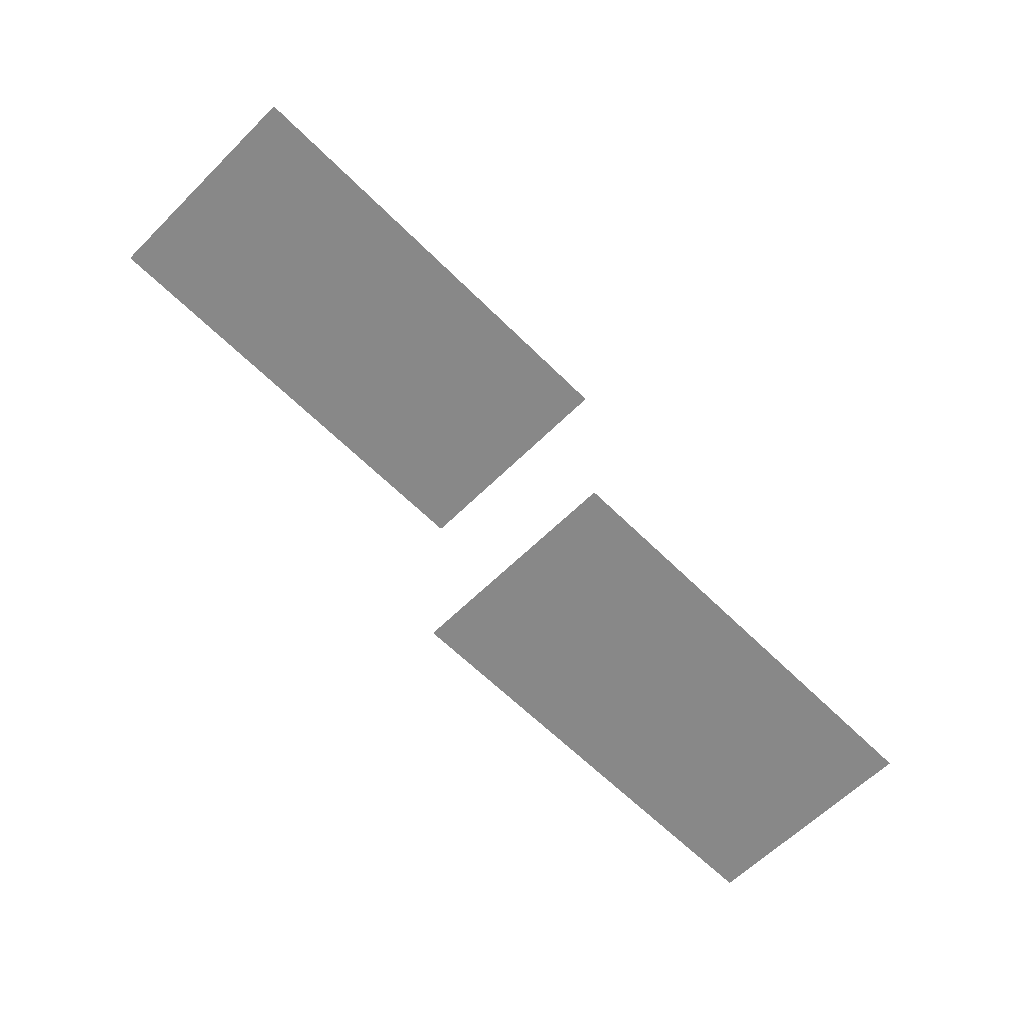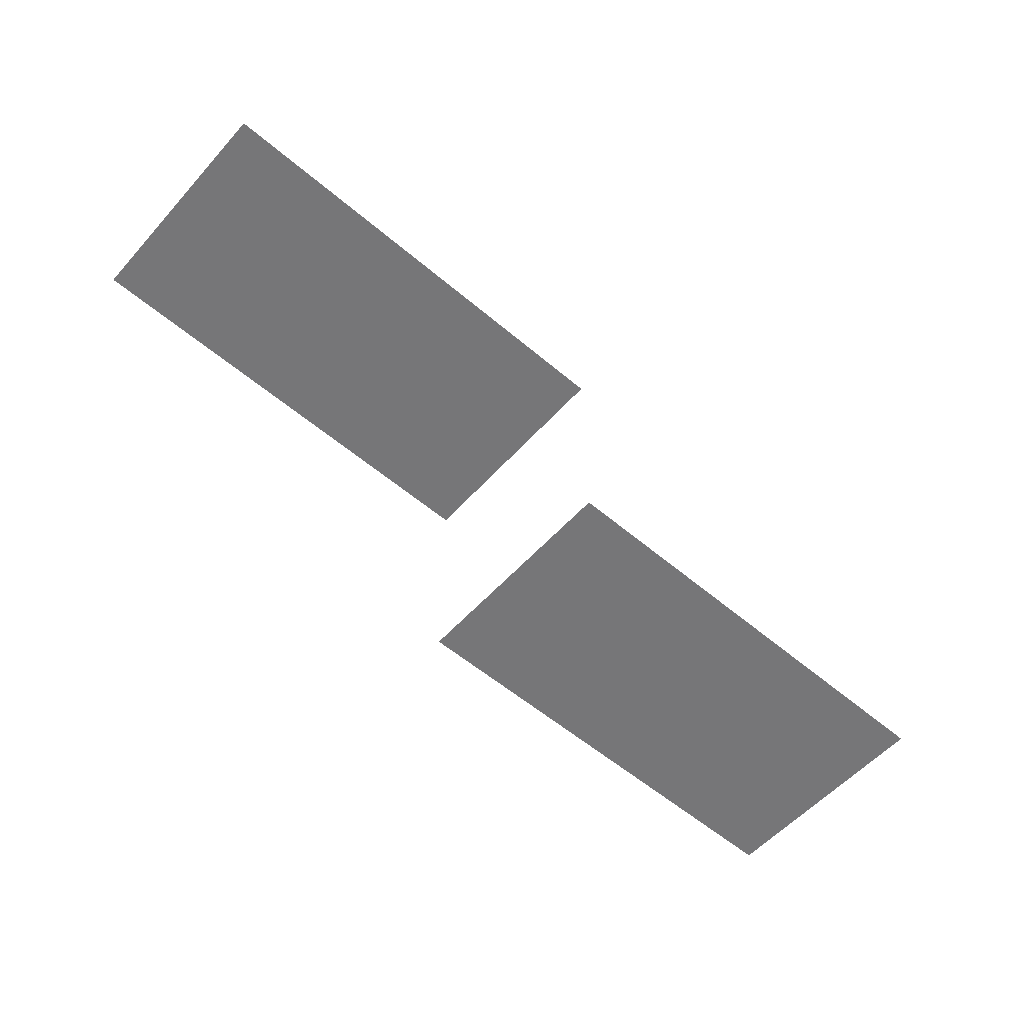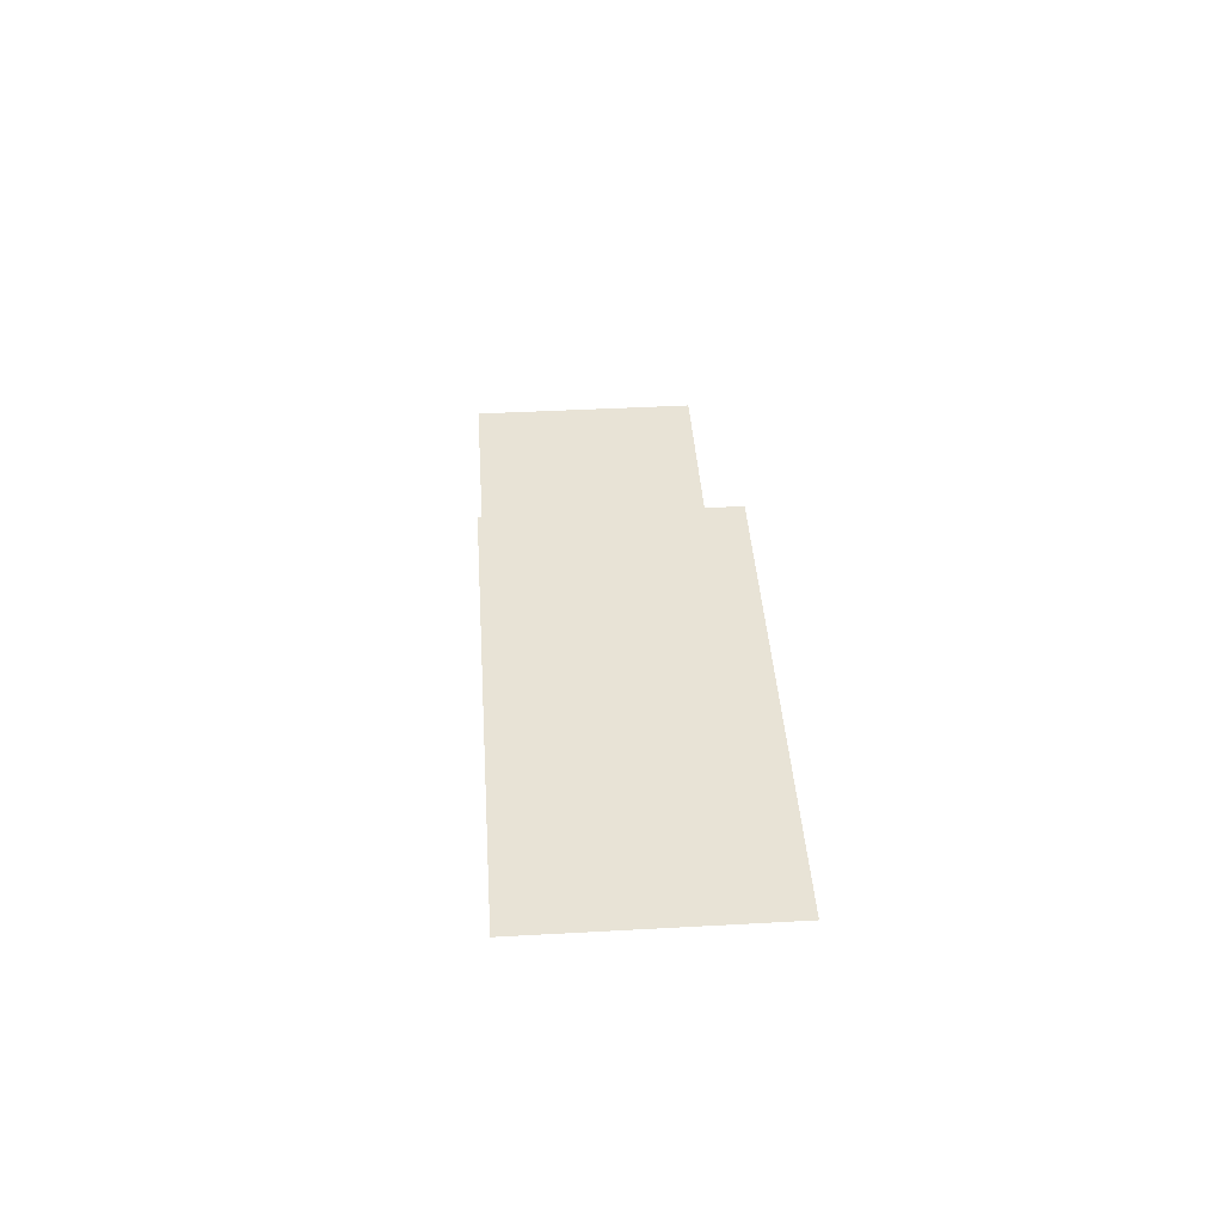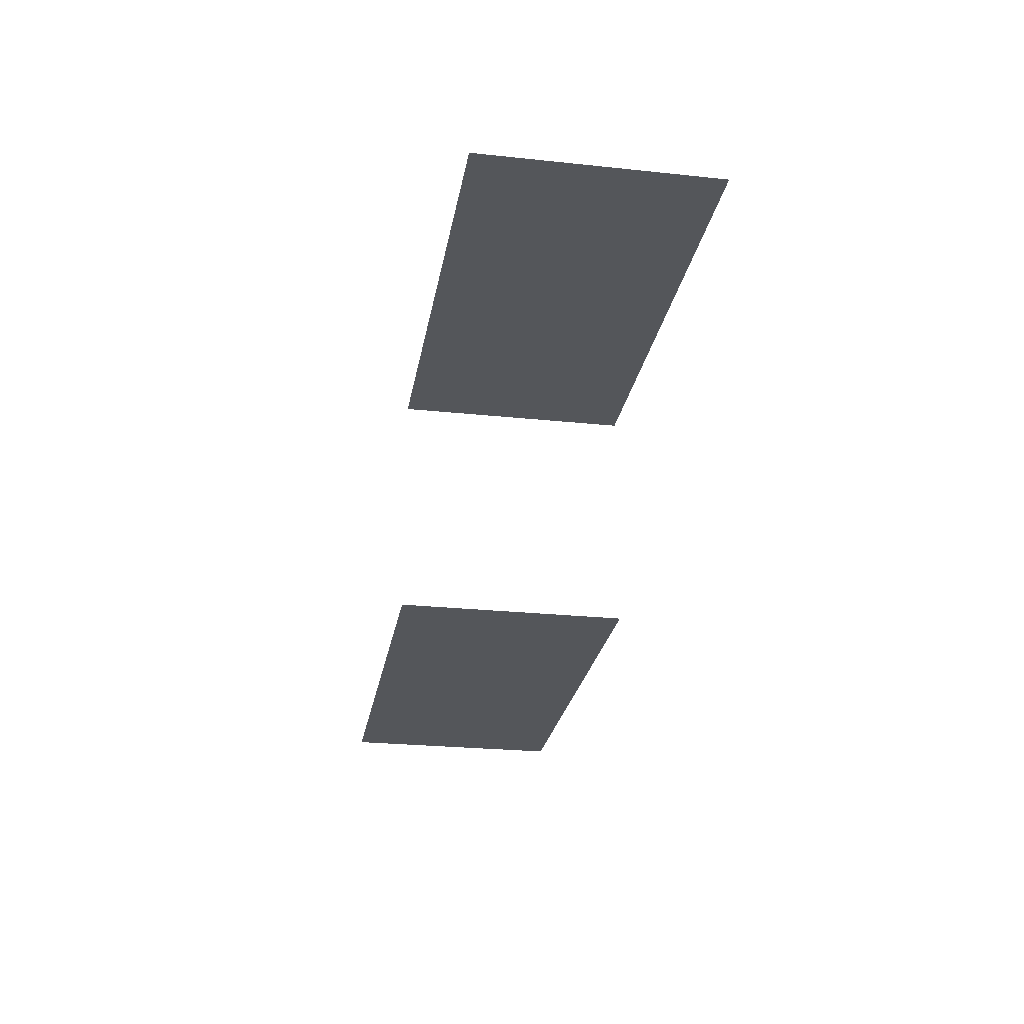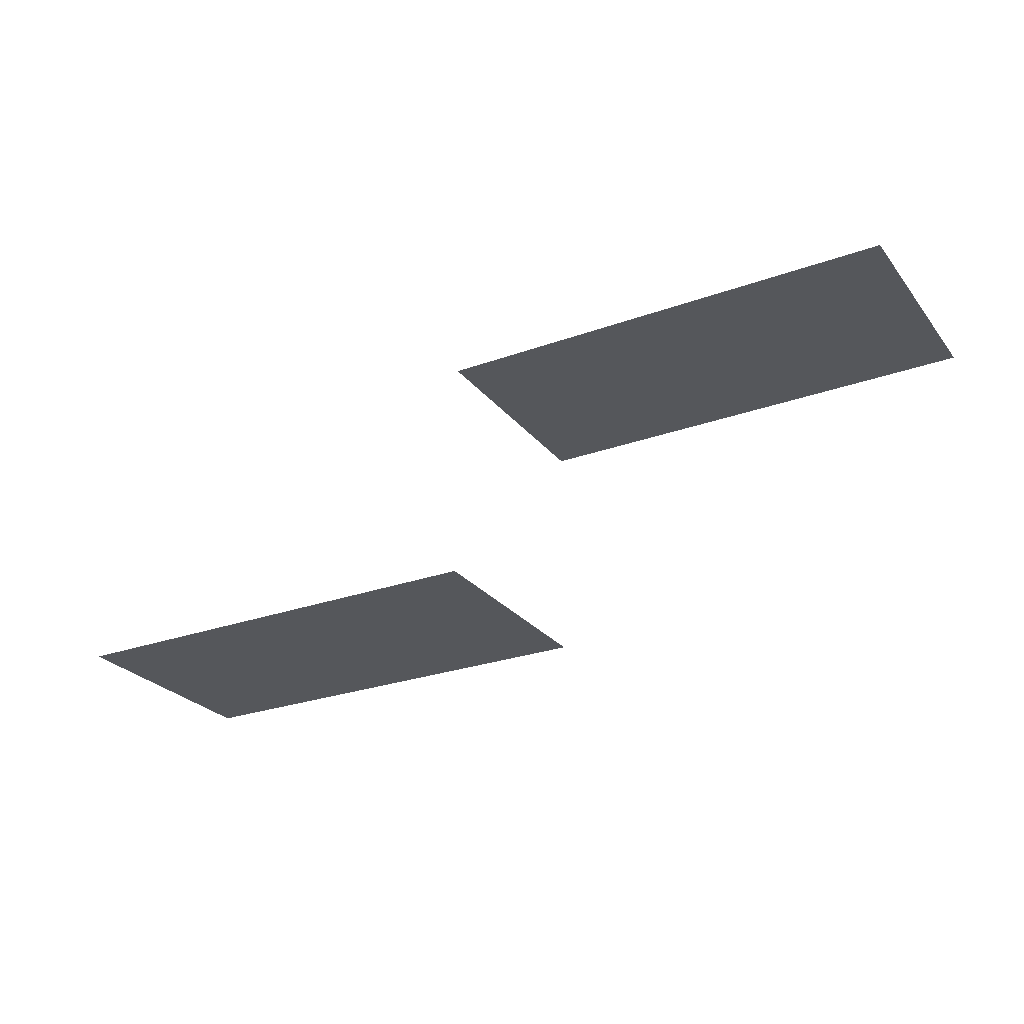
<metadata>
{"format":"obj","ext":"obj","renderer":"f3d","projection":"perspective","resolution":1024,"background":"white","views":[{"elev":-62.7,"azim":-45.1,"up":"+Z"},{"elev":-56.9,"azim":-41.4,"up":"+Z"},{"elev":41.9,"azim":-93.8,"up":"+Z"},{"elev":-25.5,"azim":-99.6,"up":"+Z"},{"elev":-26.5,"azim":-150.4,"up":"+Z"}]}
</metadata>
<code>
v -1972 8 -2048
v -1972 210 -2048
v -1972 256 -2048
v -1972 0 -2048
v -1972 8 -2048
v -1972 256 -2048
v -1976 0 -2048
v -1972 0 -2048
v -1972 256 -2048
v -1976 8 -2048
v -1976 0 -2048
v -1972 256 -2048
v -1976 120 -2048
v -1976 8 -2048
v -1972 256 -2048
v -1976 256 -2048
v -1976 120 -2048
v -1972 256 -2048
v -1464 210 -2048
v -1952 210 -2048
v -1952 8 -2048
v -1464 8 -2048
v -1464 210 -2048
v -1952 8 -2048
v -1968 210 -2048
v -1968 8 -2048
v -1952 8 -2048
v -1952 210 -2048
v -1968 210 -2048
v -1952 8 -2048
v -1972 210 -2048
v -1972 8 -2048
v -1968 8 -2048
v -1968 210 -2048
v -1972 210 -2048
v -1968 8 -2048
v -1972 210 -2048
v -1968 210 -2048
v -1952 210 -2048
v -1972 256 -2048
v -1972 210 -2048
v -1952 210 -2048
v -1464 256 -2048
v -1972 256 -2048
v -1952 210 -2048
v -1464 210 -2048
v -1464 256 -2048
v -1952 210 -2048
v -1088 256 -2304
v -1088 8 -2304
v -1217 8 -2304
v -1464 256 -2304
v -1088 256 -2304
v -1217 8 -2304
v -1464 8 -2304
v -1464 256 -2304
v -1217 8 -2304
v -1464 0 -2304
v -1464 8 -2304
v -1217 8 -2304
v -1217 0 -2304
v -1464 0 -2304
v -1217 8 -2304
v -1952 8 -2048
v -1968 8 -2048
v -1972 8 -2048
v -1464 8 -2048
v -1952 8 -2048
v -1972 8 -2048
v -1464 0 -2048
v -1464 8 -2048
v -1972 8 -2048
v -1474 0 -2048
v -1464 0 -2048
v -1972 8 -2048
v -1720 0 -2048
v -1474 0 -2048
v -1972 8 -2048
v -1972 0 -2048
v -1720 0 -2048
v -1972 8 -2048
v -1217 0 -2304
v -1217 8 -2304
v -1088 8 -2304
v -1128 0 -2304
v -1217 0 -2304
v -1088 8 -2304
v -1088 0 -2304
v -1128 0 -2304
v -1088 8 -2304
v -1088 8 -2304
v -1088 256 -2304
v -952 256 -2304
v -1088 0 -2304
v -1088 8 -2304
v -952 256 -2304
v -952 0 -2304
v -1088 0 -2304
v -952 256 -2304
f 1 2 3
f 4 5 6
f 7 8 9
f 10 11 12
f 13 14 15
f 16 17 18
f 19 20 21
f 22 23 24
f 25 26 27
f 28 29 30
f 31 32 33
f 34 35 36
f 37 38 39
f 40 41 42
f 43 44 45
f 46 47 48
f 49 50 51
f 52 53 54
f 55 56 57
f 58 59 60
f 61 62 63
f 64 65 66
f 67 68 69
f 70 71 72
f 73 74 75
f 76 77 78
f 79 80 81
f 82 83 84
f 85 86 87
f 88 89 90
f 91 92 93
f 94 95 96
f 97 98 99

</code>
